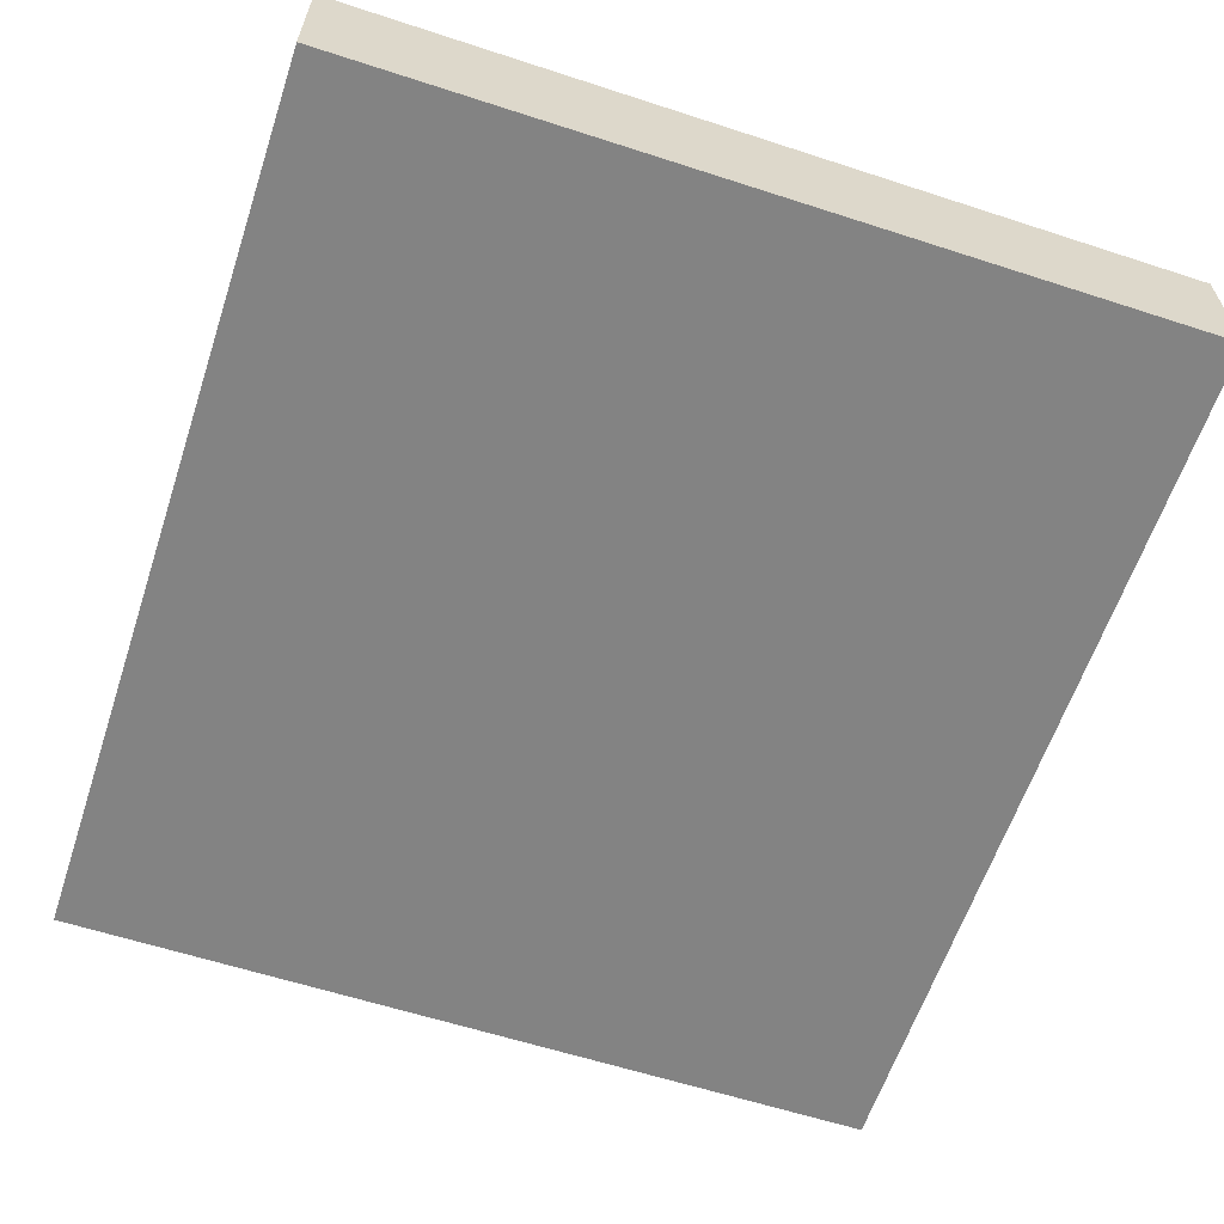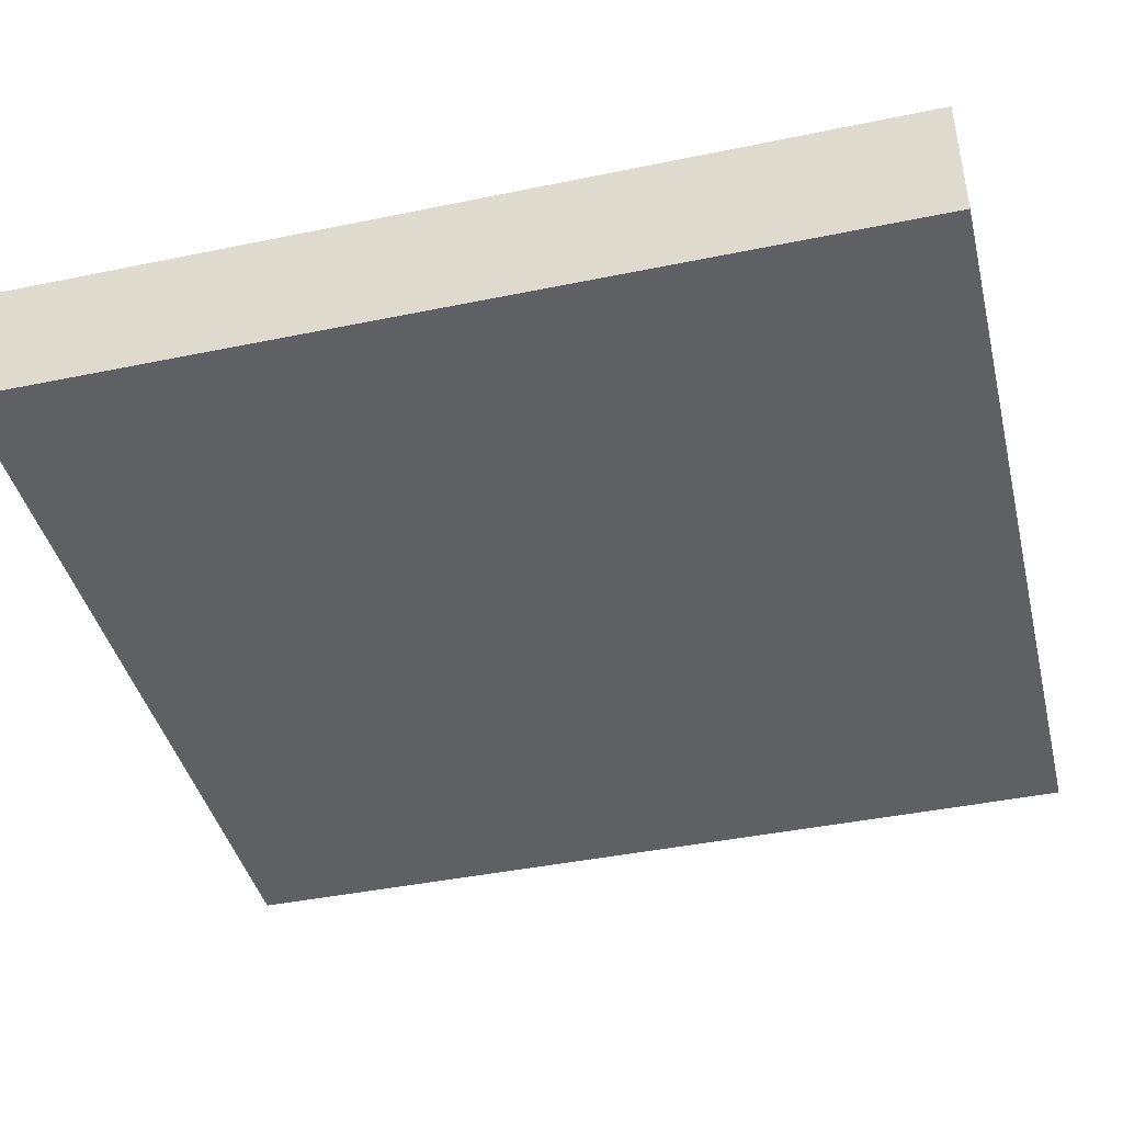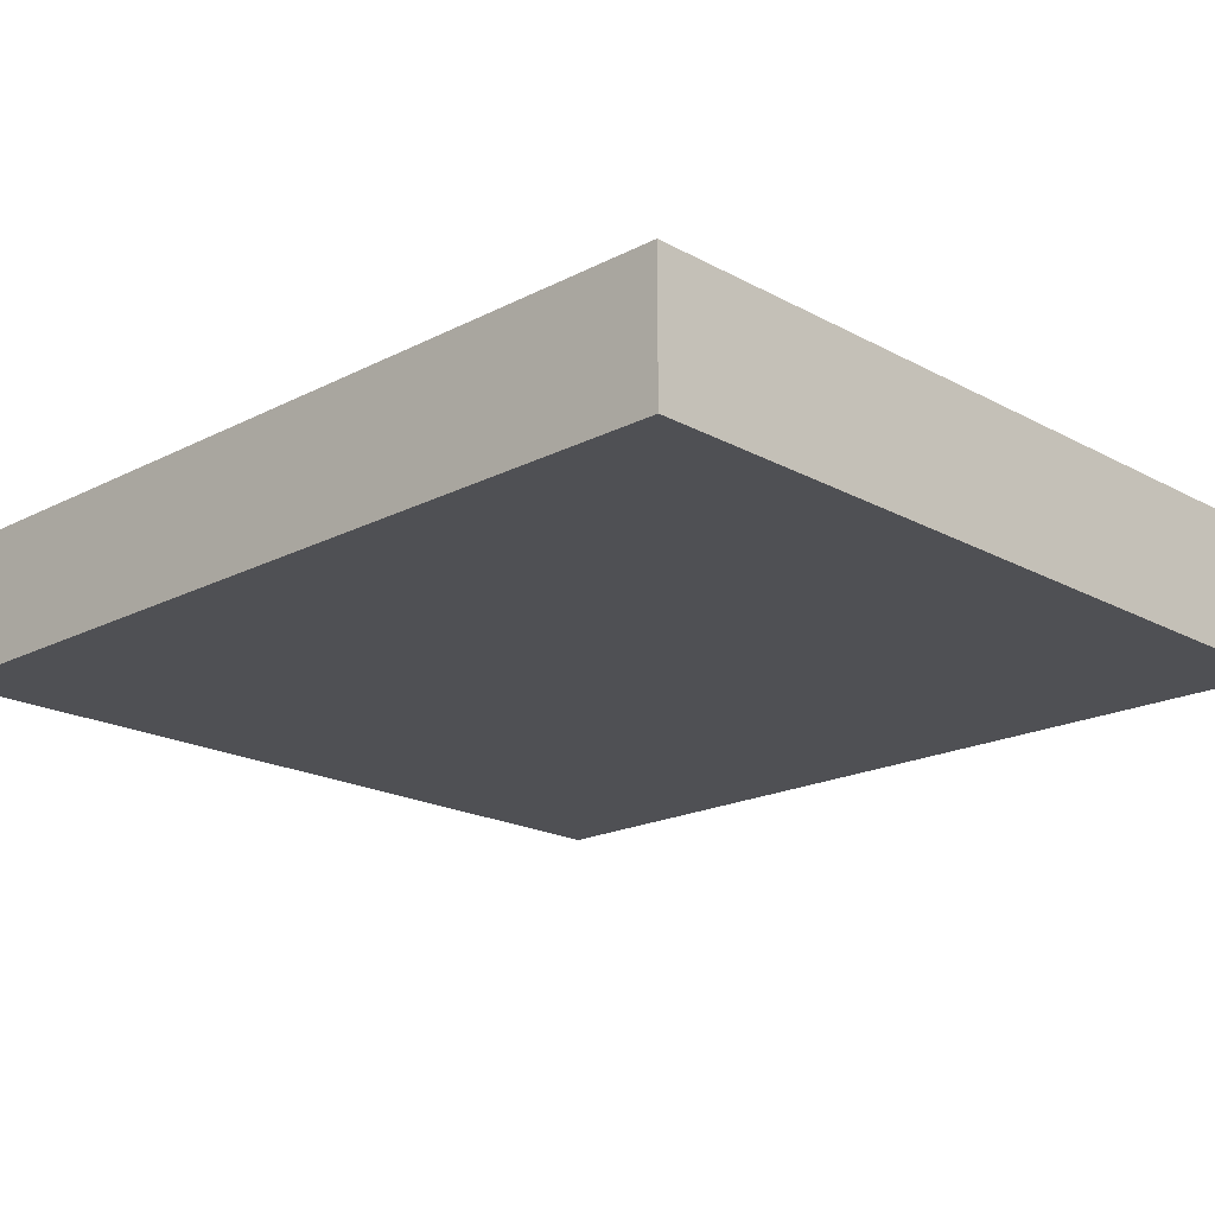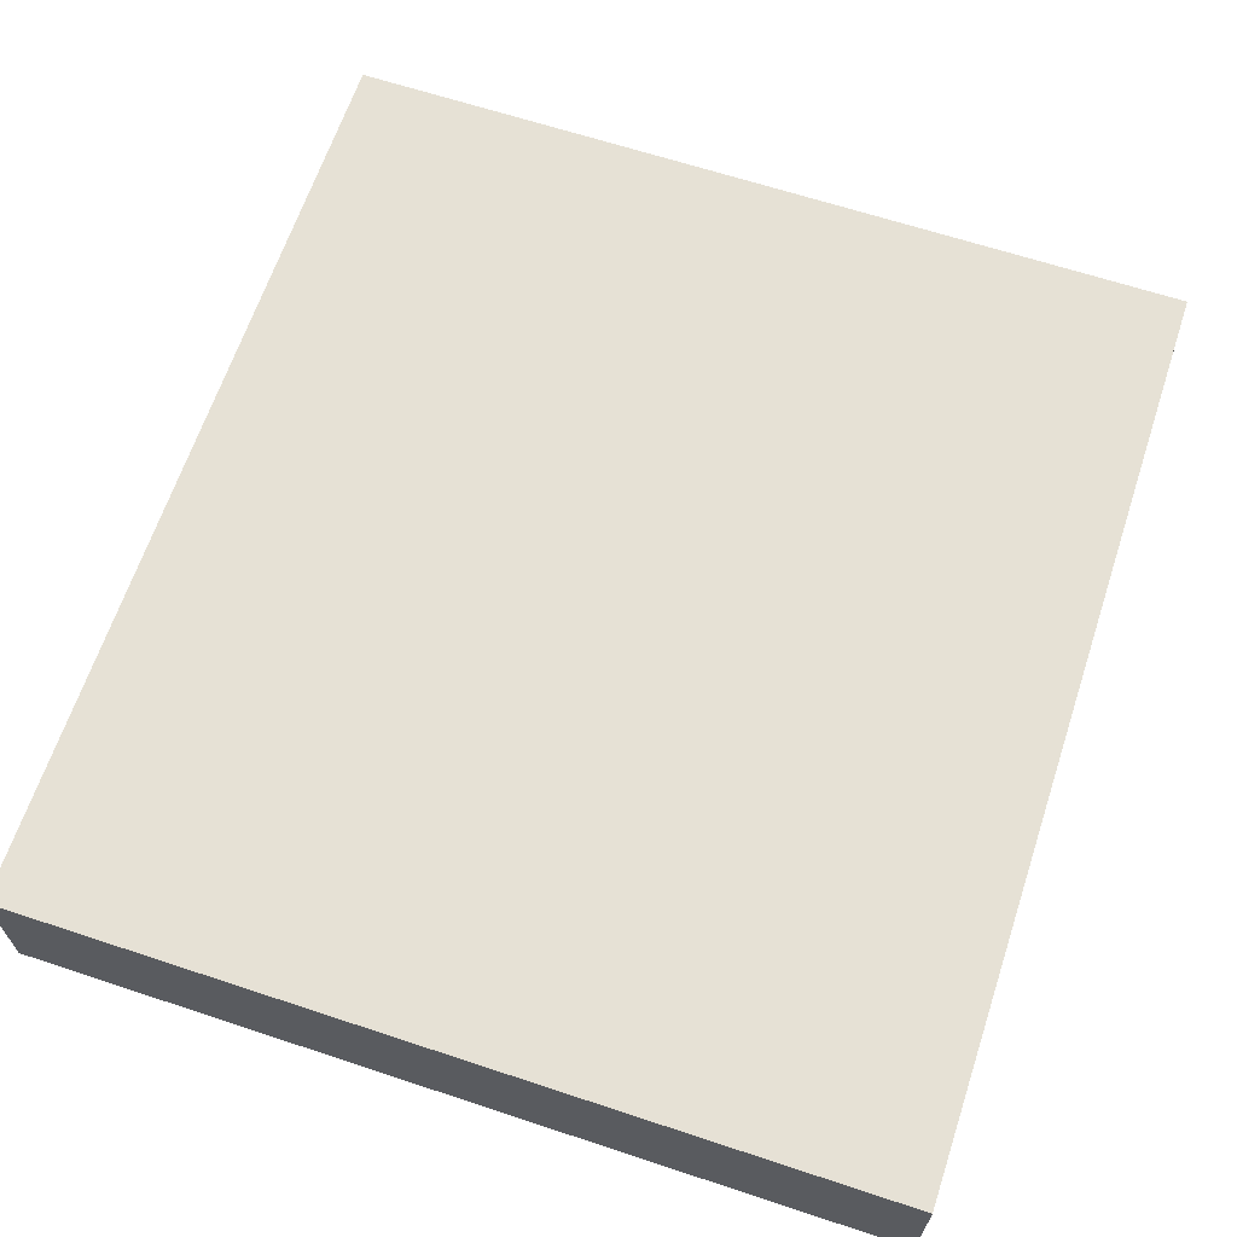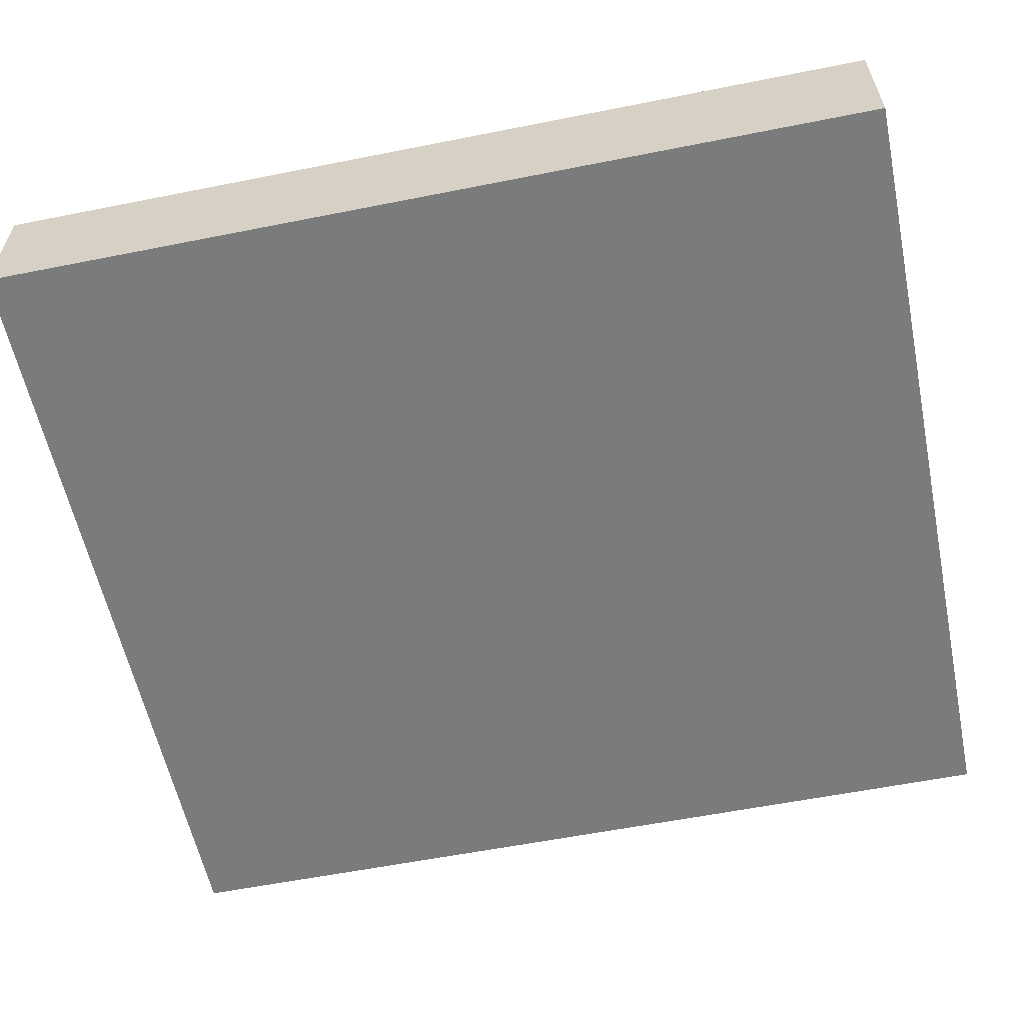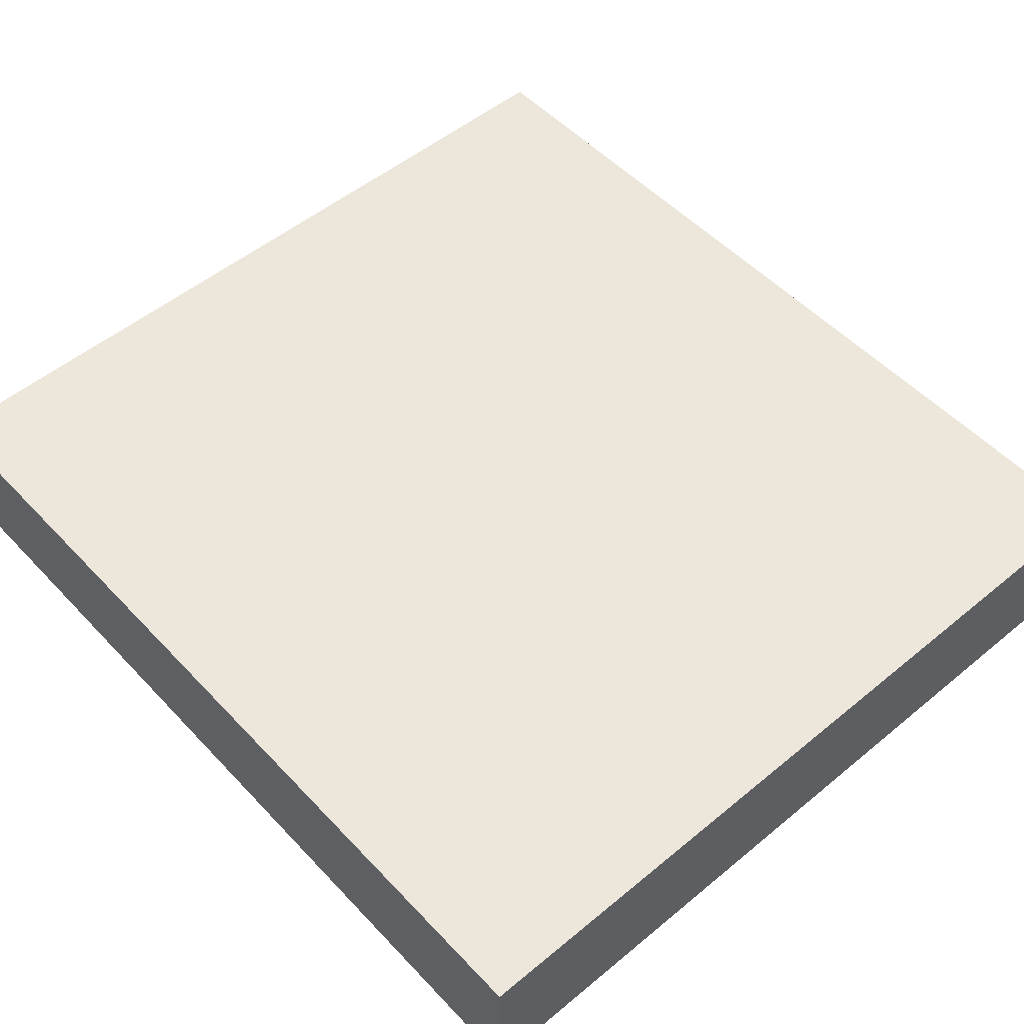
<metadata>
{"format":"obj","ext":"obj","renderer":"f3d","projection":"perspective","resolution":1024,"background":"white","views":[{"elev":-61.0,"azim":161.7,"up":"+Y"},{"elev":-42.2,"azim":-76.1,"up":"+Y"},{"elev":-19.1,"azim":-45.8,"up":"+Y"},{"elev":64.8,"azim":18.4,"up":"+Y"},{"elev":-58.3,"azim":101.7,"up":"+Y"},{"elev":52.2,"azim":138.3,"up":"+Y"}]}
</metadata>
<code>
o 1664
v 2216 1874 16.14
v 2216 1874 16.14
v 2216 1874 16.14
v 2216 1874 16.2
v 2216 1874 16.2
v 2216 1874 16.2
v 2216 1874 16.14
v 2216 1874 16.14
v 2216 1874 16.14
v 2216 1874 16.2
v 2216 1874 16.14
v 2216 1874 16.2
v 2216 1874 16.2
v 2216 1874 16.2
v 2216 1874 16.2
v 2216 1874 16.2
v 2216 1874 16.14
v 2216 1874 16.2
v 2216 1874 16.14
v 2216 1874 16.2
v 2216 1874 16.2
v 2216 1874 16.14
v 2216 1874 16.2
v 2216 1874 16.2
v 2216 1874 16.14
v 2216 1874 16.14
v 2216 1874 16.2
v 2216 1874 16.14
v 2216 1874 16.14
f 1 2 3
f 1 4 5
f 6 2 7
f 8 9 7
f 10 7 11
f 12 13 14
f 14 15 16
f 17 15 18
f 19 20 21
f 22 23 20
f 24 25 26
f 27 28 29

</code>
